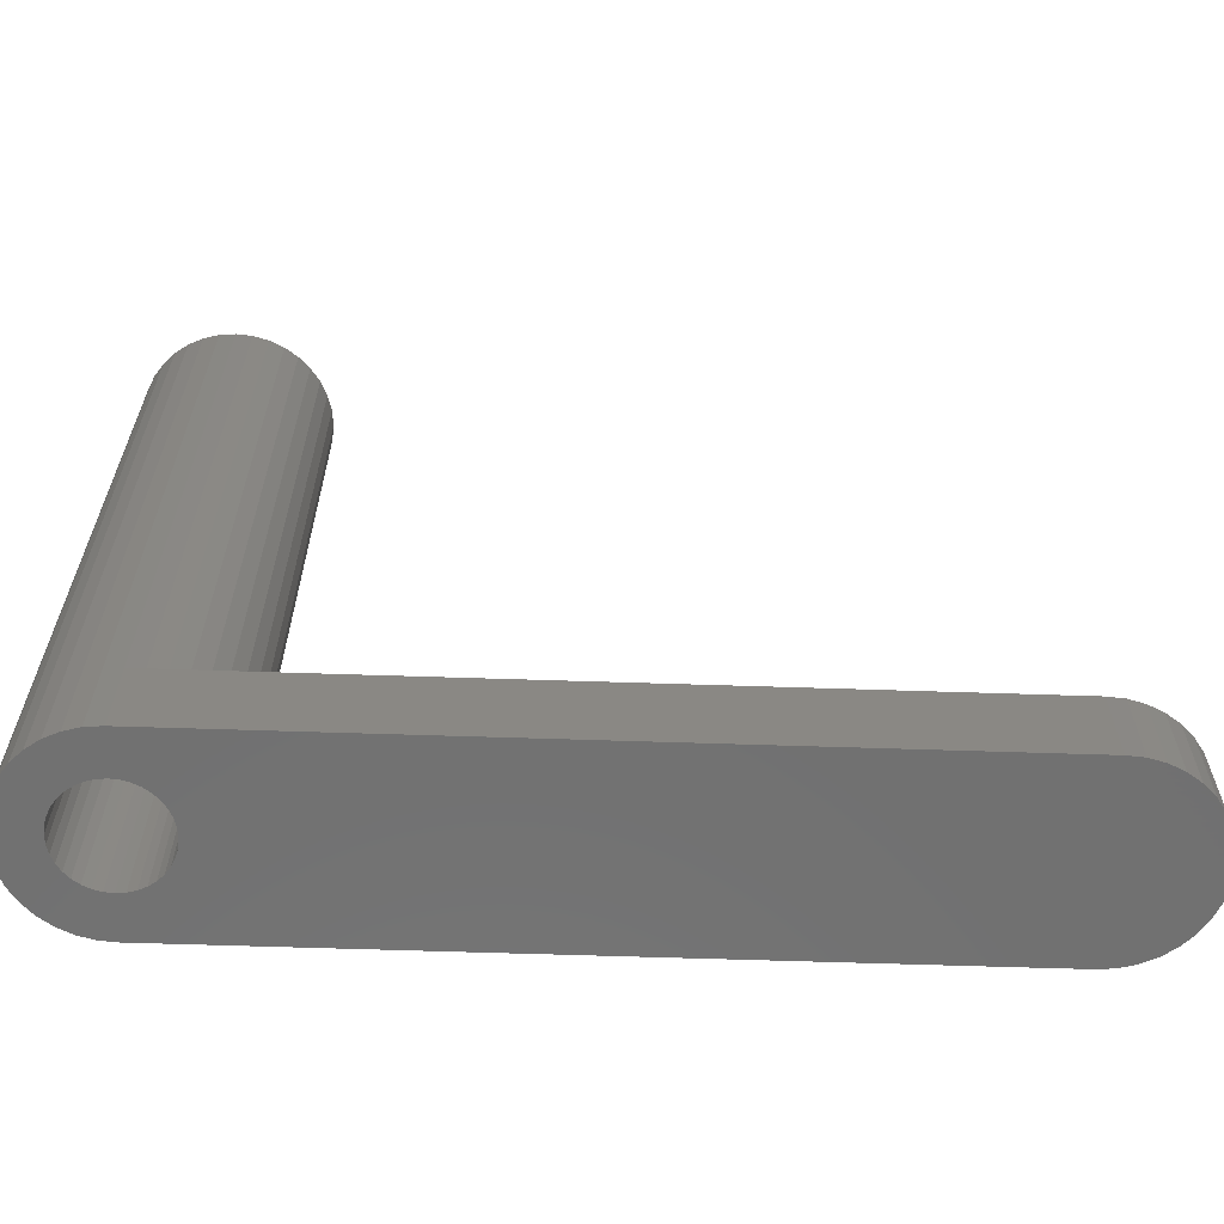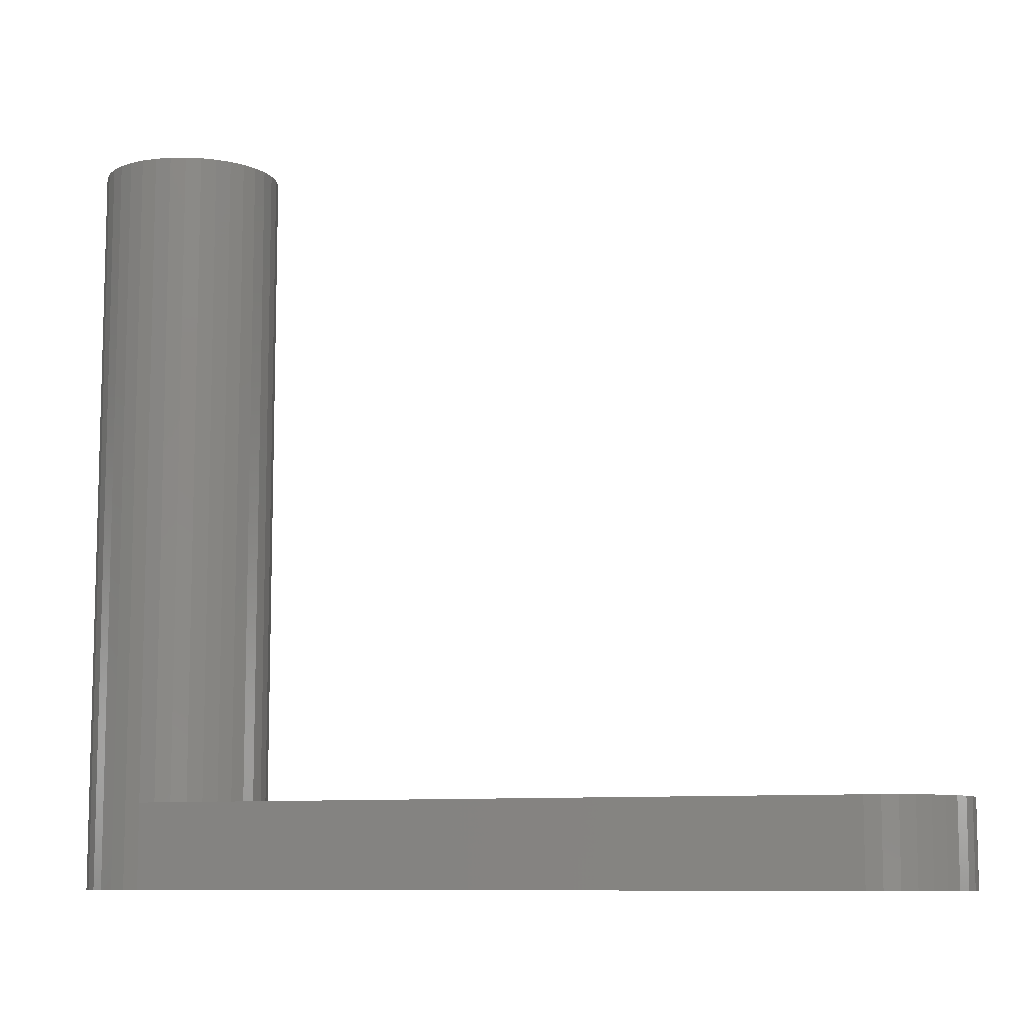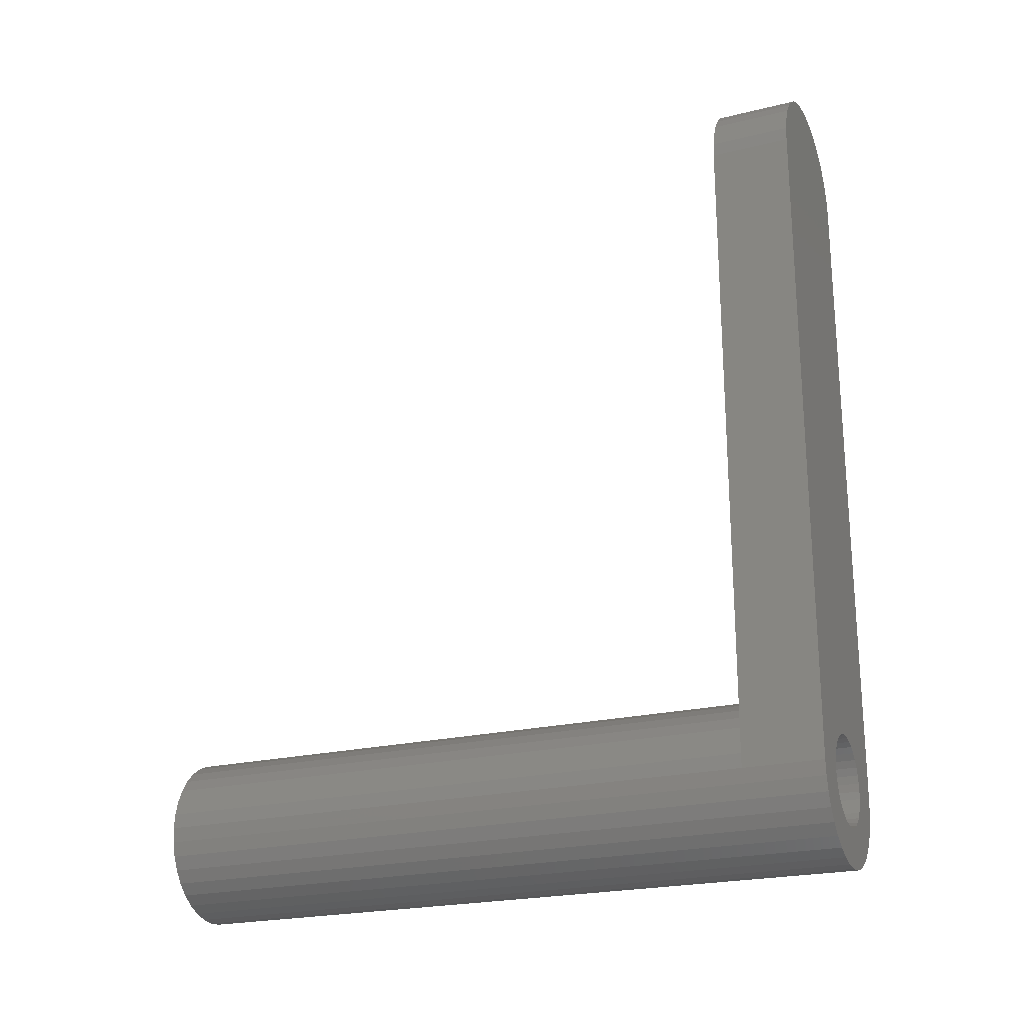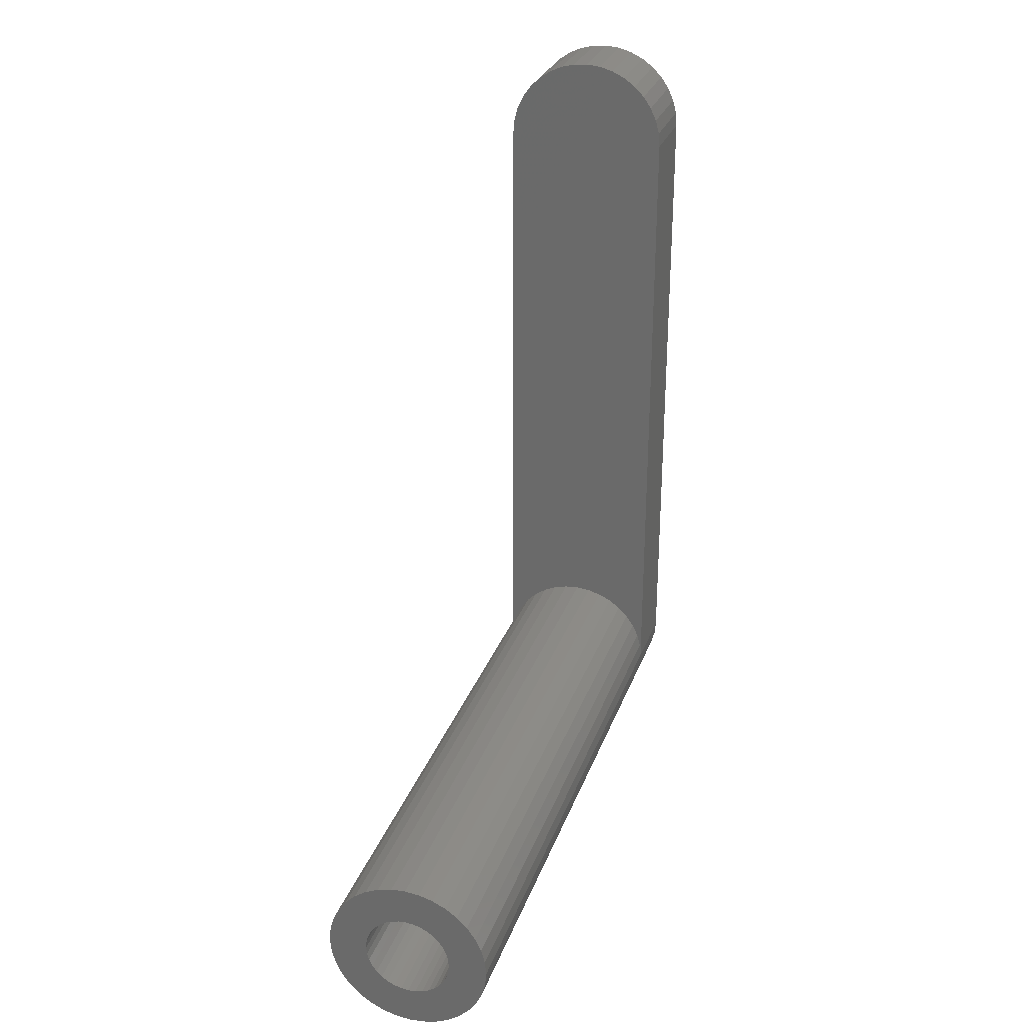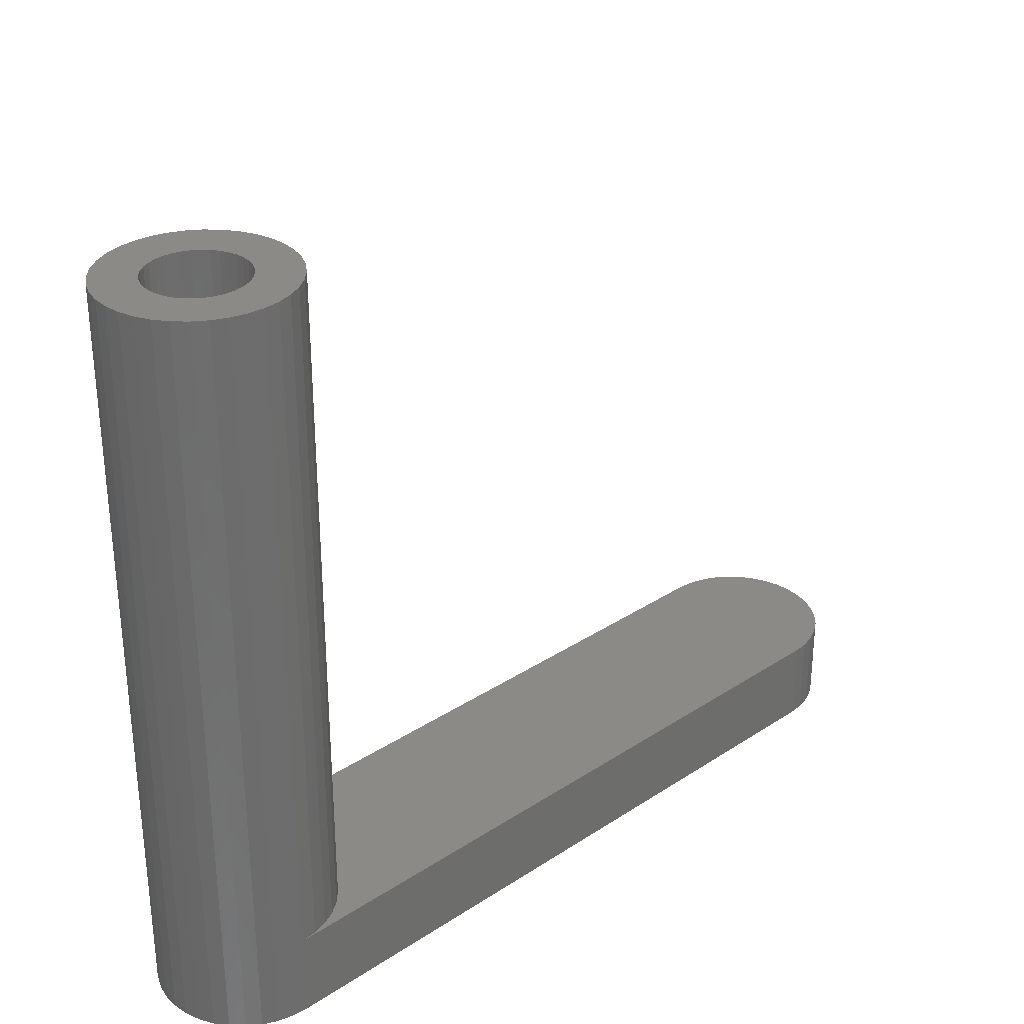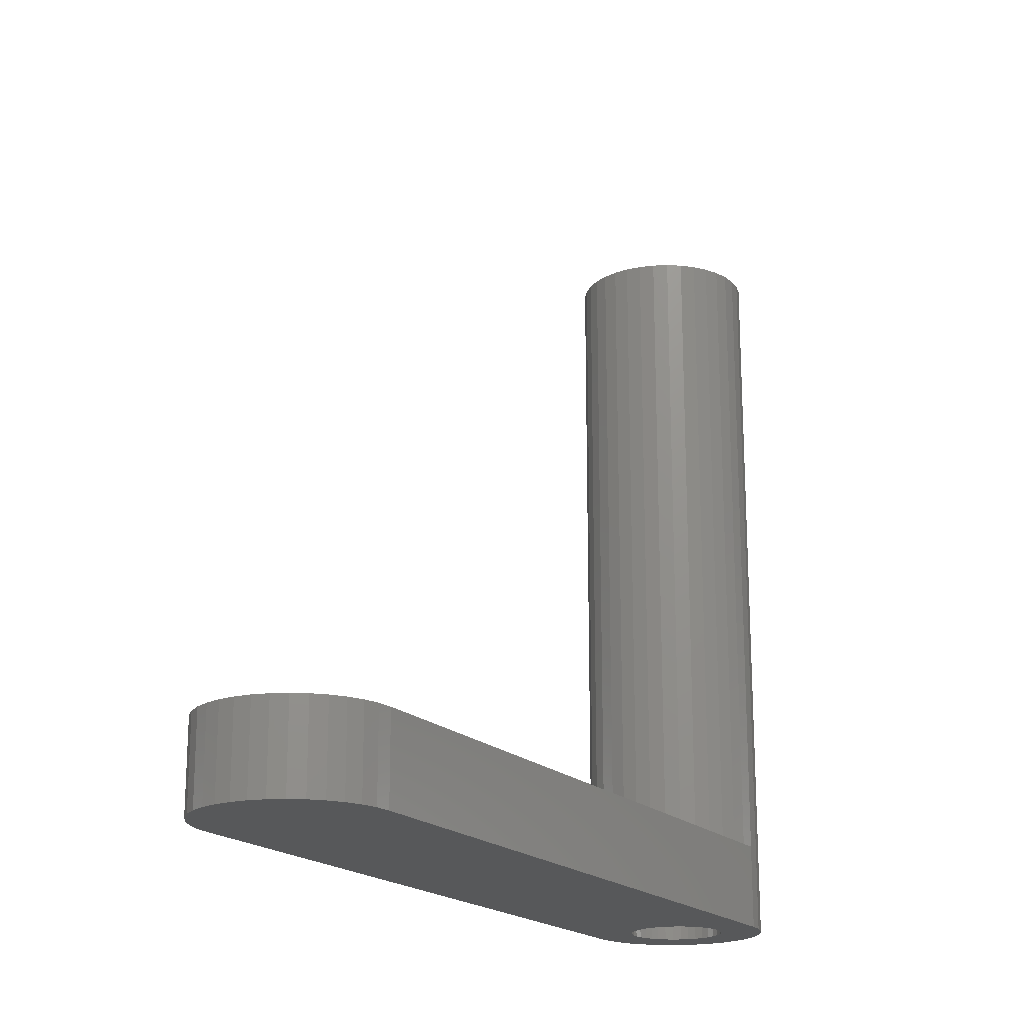
<metadata>
{"format":"stl","ext":"stl","renderer":"f3d","projection":"perspective","resolution":1024,"background":"white","views":[{"elev":-62.8,"azim":88.1,"up":"+Z"},{"elev":-9.3,"azim":107.0,"up":"+Z"},{"elev":-22.4,"azim":113.1,"up":"+Y"},{"elev":28.8,"azim":17.8,"up":"+Y"},{"elev":30.6,"azim":46.7,"up":"+Z"},{"elev":-18.8,"azim":-150.3,"up":"+Z"}]}
</metadata>
<code>
# stl→obj: 184 verts, 368 faces
v 0 37.75 0
v -0.738 37.69 4
v 0 37.75 4
v -0.738 37.69 0
v 4.25 33.5 4
v 4.185 34.24 0
v 4.185 34.24 4
v 4.25 33.5 0
v 4.25 0 4
v 4.25 0 0
v 2.25 0 0
v 4.185 -0.738 0
v 1.446 1.724 0
v 1.724 1.446 0
v 2.216 -0.3907 0
v 3.994 -1.454 0
v 1.949 1.125 0
v 2.114 -0.7695 0
v 3.681 -2.125 0
v 2.114 0.7695 0
v 1.949 -1.125 0
v 3.256 -2.732 0
v 1.724 -1.446 0
v 2.732 -3.256 0
v 2.216 0.3907 0
v 1.446 -1.724 0
v 2.125 -3.681 0
v 1.125 -1.949 0
v 1.454 -3.994 0
v 0.7695 -2.114 0
v 0.738 -4.185 0
v 0.3907 -2.216 0
v 0 -4.25 0
v 0 -2.25 0
v -0.3907 -2.216 0
v -0.738 -4.185 0
v -0.7695 -2.114 0
v -1.454 -3.994 0
v -1.125 -1.949 0
v -2.125 -3.681 0
v -1.446 -1.724 0
v -2.732 -3.256 0
v -1.724 -1.446 0
v -3.256 -2.732 0
v -1.949 -1.125 0
v -3.681 -2.125 0
v -2.114 -0.7695 0
v 1.125 1.949 0
v 0.7695 2.114 0
v 0.3907 2.216 0
v 0 2.25 0
v -4.25 33.5 0
v 3.994 34.95 0
v 3.681 35.62 0
v 3.256 36.23 0
v 2.732 36.76 0
v 2.125 37.18 0
v 1.454 37.49 0
v 0.738 37.69 0
v -0.3907 2.216 0
v -0.7695 2.114 0
v -1.125 1.949 0
v -1.446 1.724 0
v -4.25 0 0
v -1.724 1.446 0
v -1.949 1.125 0
v -2.114 0.7695 0
v -1.454 37.49 0
v -2.216 0.3907 0
v -2.25 0 0
v -3.994 -1.454 0
v -2.216 -0.3907 0
v -2.125 37.18 0
v -4.185 -0.738 0
v -2.732 36.76 0
v -3.256 36.23 0
v -3.681 35.62 0
v -3.994 34.95 0
v -4.185 34.24 0
v -2.732 36.76 4
v -2.125 37.18 4
v 3.681 35.62 4
v 3.256 36.23 4
v -4.25 33.5 4
v 4.185 0.738 4
v 3.994 34.95 4
v 3.994 1.454 4
v 3.681 2.125 4
v 3.256 2.732 4
v 2.732 36.76 4
v 2.732 3.256 4
v 2.125 37.18 4
v 2.125 3.681 4
v 1.454 37.49 4
v 1.454 3.994 4
v 0.738 37.69 4
v 0 4.25 4
v 0.738 4.185 4
v -1.454 37.49 4
v -0.738 4.185 4
v -1.454 3.994 4
v -2.125 3.681 4
v -3.256 36.23 4
v -2.732 3.256 4
v -3.681 35.62 4
v -3.256 2.732 4
v -3.994 34.95 4
v -3.681 2.125 4
v -4.185 34.24 4
v -3.994 1.454 4
v -4.185 0.738 4
v -4.25 0 4
v -1.454 -3.994 35
v -2.125 -3.681 35
v 0.738 -4.185 35
v 0 -4.25 35
v -4.185 -0.738 35
v -4.25 0 35
v 4.185 -0.738 35
v 4.25 0 35
v 1.454 -3.994 35
v -3.681 -2.125 35
v -3.256 -2.732 35
v -2.732 -3.256 35
v 2.732 -3.256 35
v 3.256 -2.732 35
v 3.994 -1.454 35
v -0.738 -4.185 35
v -3.994 -1.454 35
v 2.125 -3.681 35
v 3.681 -2.125 35
v 4.185 0.738 35
v -4.185 0.738 35
v 0 4.25 35
v 0.738 4.185 35
v 3.256 2.732 35
v 2.732 3.256 35
v -2.732 3.256 35
v -2.125 3.681 35
v -1.454 3.994 35
v -0.738 4.185 35
v 3.994 1.454 35
v 3.681 2.125 35
v 1.454 3.994 35
v 2.125 3.681 35
v -3.256 2.732 35
v -3.681 2.125 35
v -3.994 1.454 35
v 2.25 0 35
v 2.216 0.3907 35
v 2.114 0.7695 35
v 2.216 -0.3907 35
v 1.949 1.125 35
v 1.724 1.446 35
v 2.114 -0.7695 35
v 1.446 1.724 35
v 1.125 1.949 35
v 0.7695 2.114 35
v 0.3907 2.216 35
v 0 2.25 35
v -0.3907 2.216 35
v -0.7695 2.114 35
v -1.125 1.949 35
v -1.446 1.724 35
v -1.724 1.446 35
v -1.949 1.125 35
v -2.114 0.7695 35
v 1.949 -1.125 35
v 1.724 -1.446 35
v 1.446 -1.724 35
v 1.125 -1.949 35
v 0.7695 -2.114 35
v 0.3907 -2.216 35
v 0 -2.25 35
v -0.3907 -2.216 35
v -0.7695 -2.114 35
v -1.125 -1.949 35
v -1.446 -1.724 35
v -1.724 -1.446 35
v -1.949 -1.125 35
v -2.114 -0.7695 35
v -2.216 -0.3907 35
v -2.25 0 35
v -2.216 0.3907 35
f 1 2 3
f 2 1 4
f 5 6 7
f 6 5 8
f 9 8 5
f 8 9 10
f 11 10 12
f 13 10 14
f 15 12 16
f 10 17 14
f 18 16 19
f 10 20 17
f 21 19 22
f 10 13 8
f 23 22 24
f 10 25 20
f 10 11 25
f 12 15 11
f 26 24 27
f 16 18 15
f 19 21 18
f 22 23 21
f 28 27 29
f 24 26 23
f 27 28 26
f 29 30 28
f 31 30 29
f 31 32 30
f 33 32 31
f 33 34 32
f 33 35 34
f 36 35 33
f 36 37 35
f 38 37 36
f 37 38 39
f 40 39 38
f 39 40 41
f 42 41 40
f 41 42 43
f 44 43 42
f 43 44 45
f 46 45 44
f 45 46 47
f 48 8 13
f 49 8 48
f 50 8 49
f 51 8 50
f 52 8 51
f 6 52 53
f 54 52 55
f 55 52 56
f 56 52 57
f 57 52 58
f 53 52 54
f 8 52 6
f 58 52 59
f 52 51 60
f 59 52 1
f 52 60 61
f 52 61 62
f 52 62 63
f 1 52 4
f 64 63 65
f 64 65 66
f 64 66 67
f 4 52 68
f 64 67 69
f 64 69 70
f 71 47 46
f 63 64 52
f 47 71 72
f 68 52 73
f 74 72 71
f 73 52 75
f 72 74 70
f 75 52 76
f 70 74 64
f 76 52 77
f 77 52 78
f 78 52 79
f 73 80 81
f 80 73 75
f 82 55 83
f 55 82 54
f 84 5 7
f 5 85 9
f 84 7 86
f 5 87 85
f 84 86 82
f 5 88 87
f 84 82 83
f 5 89 88
f 84 83 90
f 5 91 89
f 84 90 92
f 5 93 91
f 84 92 94
f 5 95 93
f 84 94 96
f 5 84 97
f 84 96 3
f 5 98 95
f 84 3 2
f 5 97 98
f 84 2 99
f 97 84 100
f 84 99 81
f 100 84 101
f 84 81 80
f 101 84 102
f 84 80 103
f 102 84 104
f 84 103 105
f 104 84 106
f 84 105 107
f 106 84 108
f 84 107 109
f 108 84 110
f 110 84 111
f 111 84 112
f 40 113 114
f 113 40 38
f 33 115 116
f 115 33 31
f 79 107 78
f 107 79 109
f 64 84 52
f 84 64 112
f 52 109 79
f 109 52 84
f 74 112 64
f 117 112 74
f 112 117 118
f 119 9 120
f 12 9 119
f 9 12 10
f 31 121 115
f 121 31 29
f 44 122 46
f 122 44 123
f 42 114 124
f 114 42 40
f 77 103 76
f 103 77 105
f 76 80 75
f 80 76 103
f 78 105 77
f 105 78 107
f 68 81 99
f 81 68 73
f 4 99 2
f 99 4 68
f 59 3 96
f 3 59 1
f 56 92 90
f 92 56 57
f 83 56 90
f 56 83 55
f 86 54 82
f 54 86 53
f 7 53 86
f 53 7 6
f 125 22 126
f 22 125 24
f 127 12 119
f 12 127 16
f 36 116 128
f 116 36 33
f 38 128 113
f 128 38 36
f 46 129 71
f 129 46 122
f 71 117 74
f 117 71 129
f 58 96 94
f 96 58 59
f 57 94 92
f 94 57 58
f 29 130 121
f 130 29 27
f 27 125 130
f 125 27 24
f 131 16 127
f 16 131 19
f 126 19 131
f 19 126 22
f 42 123 44
f 123 42 124
f 120 85 132
f 85 120 9
f 112 133 111
f 133 112 118
f 98 134 135
f 134 98 97
f 136 91 137
f 91 136 89
f 102 138 139
f 138 102 104
f 100 140 141
f 140 100 101
f 142 88 143
f 88 142 87
f 132 87 142
f 87 132 85
f 143 89 136
f 89 143 88
f 93 144 145
f 144 93 95
f 95 135 144
f 135 95 98
f 91 145 137
f 145 91 93
f 108 146 106
f 146 108 147
f 106 138 104
f 138 106 146
f 110 147 108
f 147 110 148
f 101 139 140
f 139 101 102
f 97 141 134
f 141 97 100
f 111 148 110
f 148 111 133
f 149 120 132
f 150 132 142
f 120 149 119
f 151 142 143
f 152 119 149
f 153 143 136
f 119 152 127
f 154 136 137
f 155 127 152
f 127 155 131
f 132 150 149
f 156 137 145
f 142 151 150
f 143 153 151
f 136 154 153
f 157 145 144
f 137 156 154
f 145 157 156
f 144 158 157
f 135 158 144
f 135 159 158
f 134 159 135
f 134 160 159
f 134 161 160
f 141 161 134
f 141 162 161
f 140 162 141
f 162 140 163
f 139 163 140
f 163 139 164
f 138 164 139
f 164 138 165
f 146 165 138
f 165 146 166
f 147 166 146
f 166 147 167
f 168 131 155
f 131 168 126
f 169 126 168
f 126 169 125
f 170 125 169
f 125 170 130
f 171 130 170
f 130 171 121
f 172 121 171
f 172 115 121
f 173 115 172
f 174 115 173
f 174 116 115
f 175 116 174
f 175 128 116
f 176 128 175
f 113 176 177
f 114 177 178
f 176 113 128
f 124 178 179
f 123 179 180
f 122 180 181
f 177 114 113
f 129 181 182
f 117 182 183
f 148 167 147
f 178 124 114
f 167 148 184
f 179 123 124
f 133 184 148
f 180 122 123
f 184 133 183
f 181 129 122
f 118 183 133
f 182 117 129
f 183 118 117
f 11 150 25
f 150 11 149
f 183 69 184
f 69 183 70
f 51 159 160
f 159 51 50
f 34 175 174
f 175 34 35
f 14 156 13
f 156 14 154
f 63 163 164
f 163 63 62
f 61 161 162
f 161 61 60
f 26 169 23
f 169 26 170
f 20 153 17
f 153 20 151
f 25 151 20
f 151 25 150
f 17 154 14
f 154 17 153
f 49 157 158
f 157 49 48
f 50 158 159
f 158 50 49
f 48 156 157
f 156 48 13
f 166 65 165
f 65 166 66
f 165 63 164
f 63 165 65
f 167 66 166
f 66 167 67
f 62 162 163
f 162 62 61
f 60 160 161
f 160 60 51
f 32 174 173
f 174 32 34
f 178 43 179
f 43 178 41
f 37 177 176
f 177 37 39
f 180 47 181
f 47 180 45
f 182 70 183
f 70 182 72
f 184 67 167
f 67 184 69
f 15 149 11
f 149 15 152
f 30 173 172
f 173 30 32
f 28 172 171
f 172 28 30
f 21 155 18
f 155 21 168
f 23 168 21
f 168 23 169
f 18 152 15
f 152 18 155
f 39 178 177
f 178 39 41
f 35 176 175
f 176 35 37
f 179 45 180
f 45 179 43
f 181 72 182
f 72 181 47
f 26 171 170
f 171 26 28

</code>
